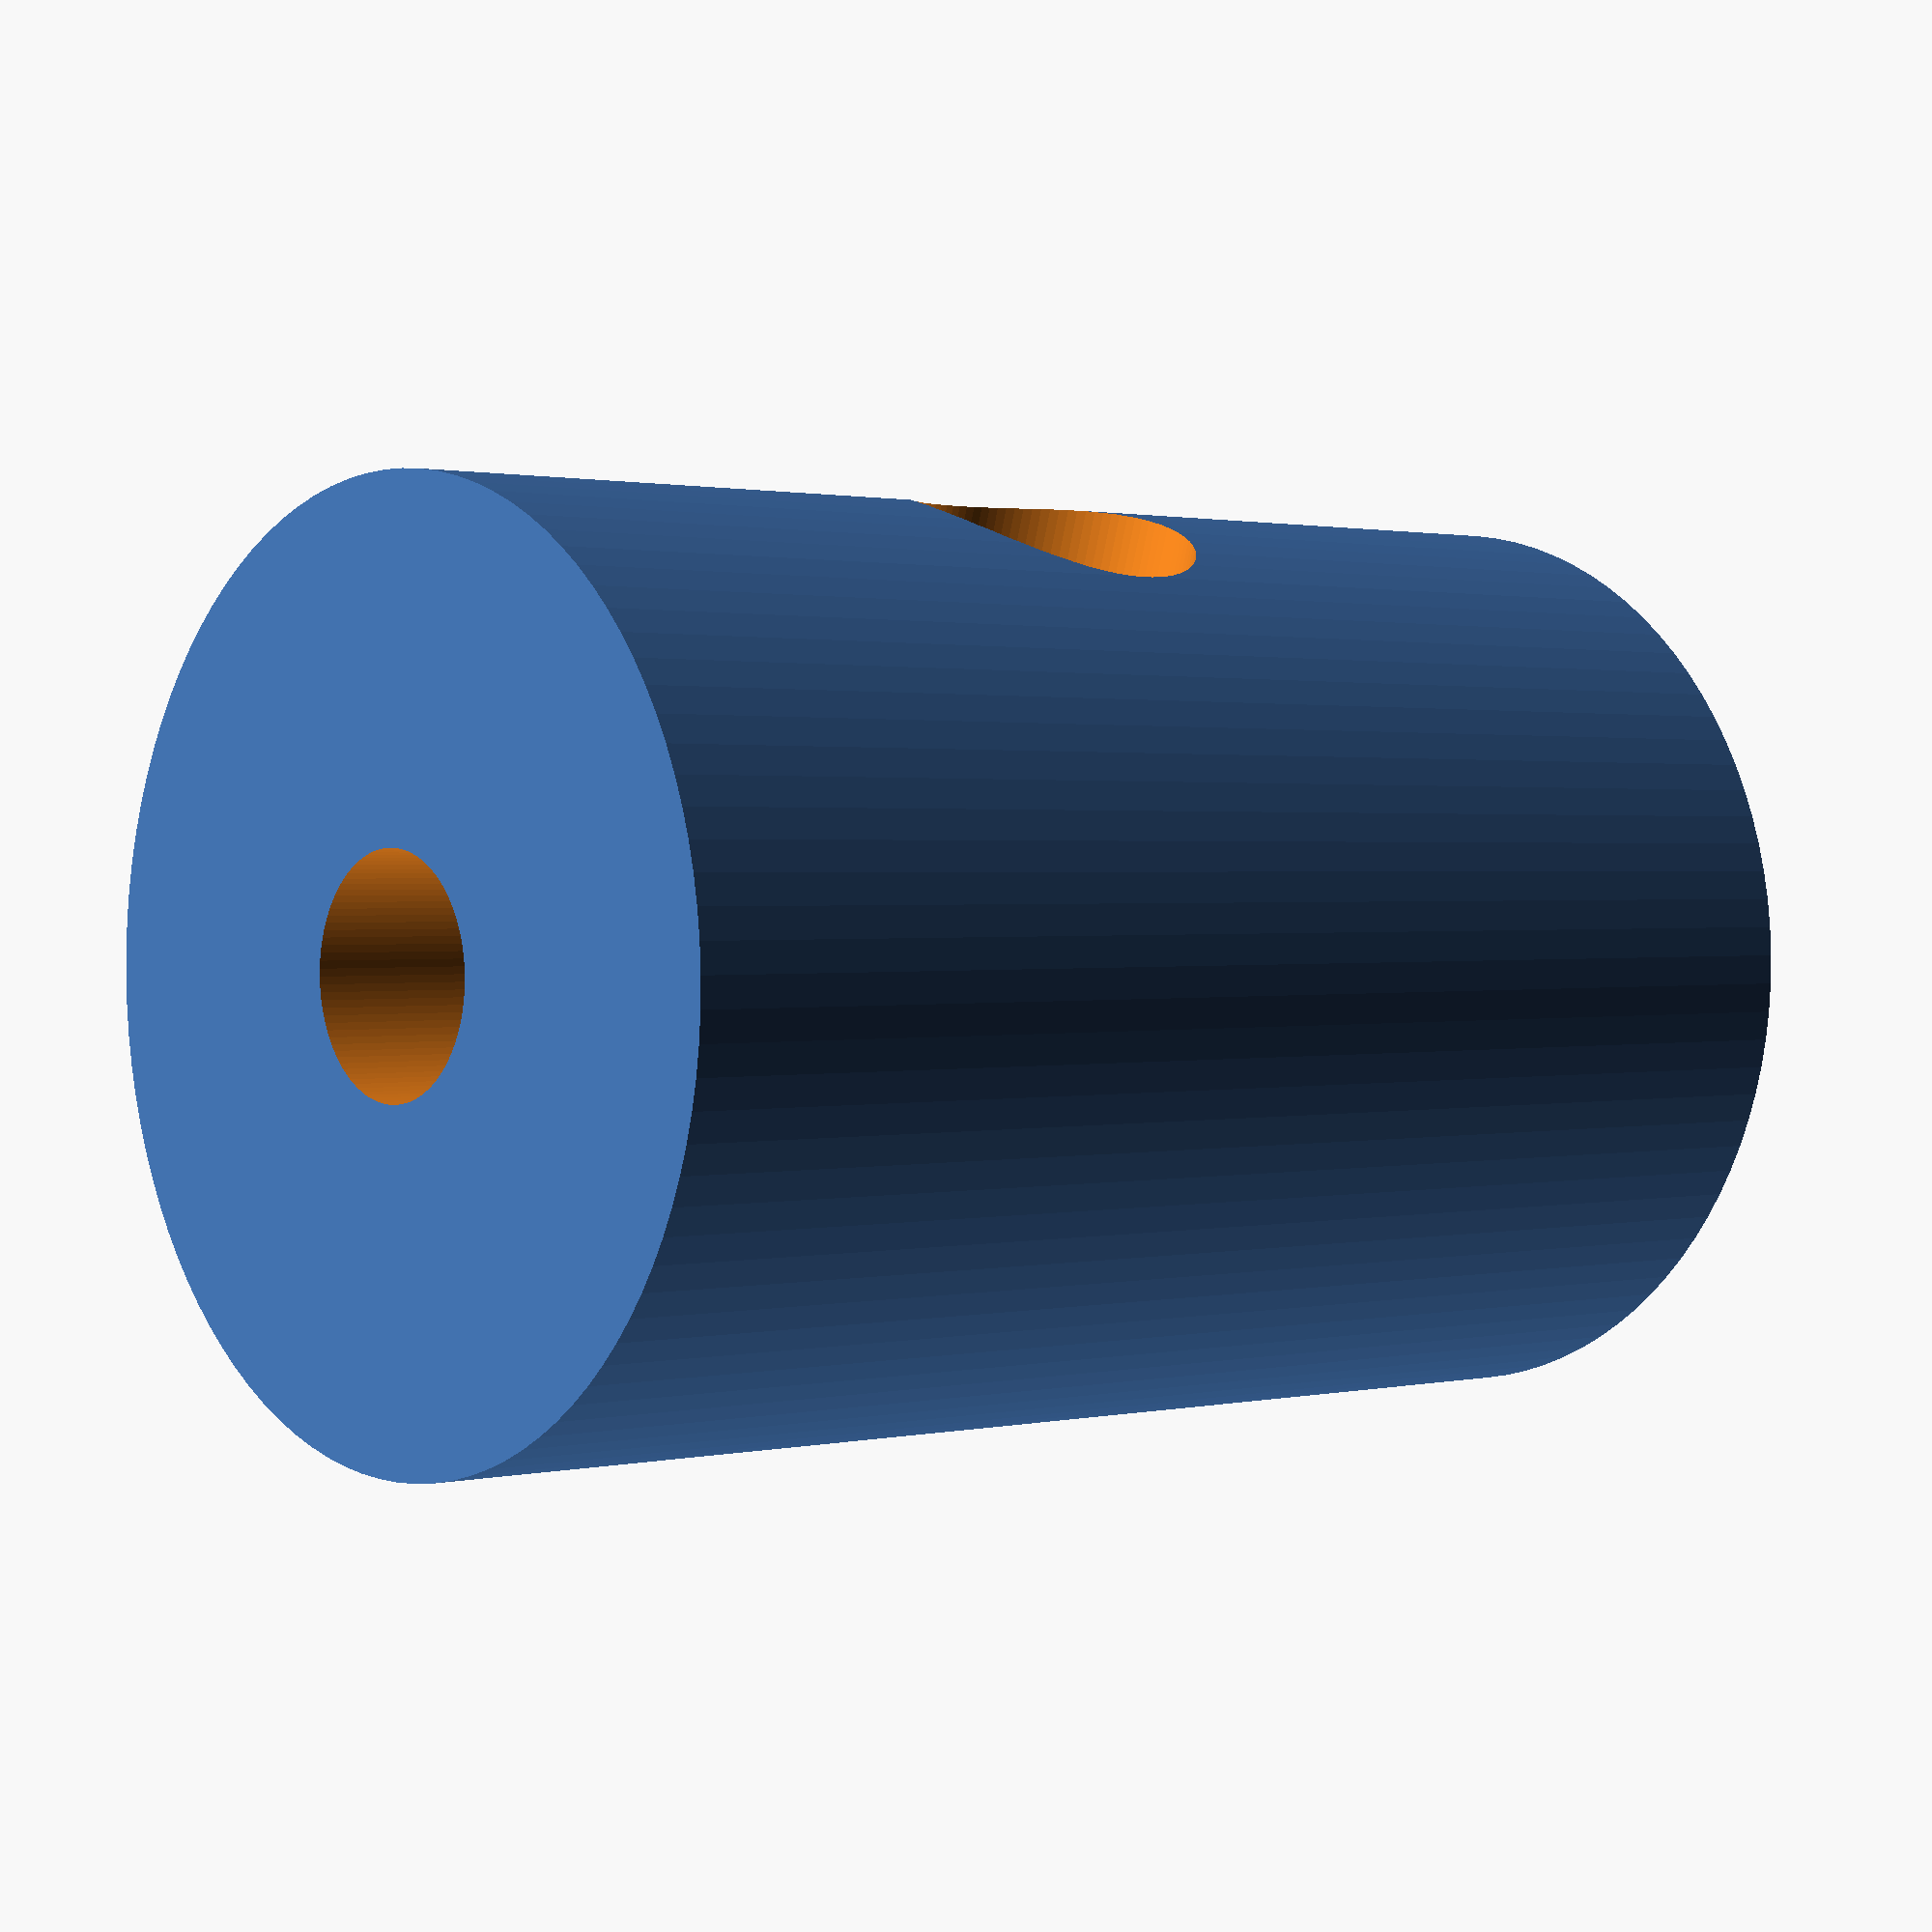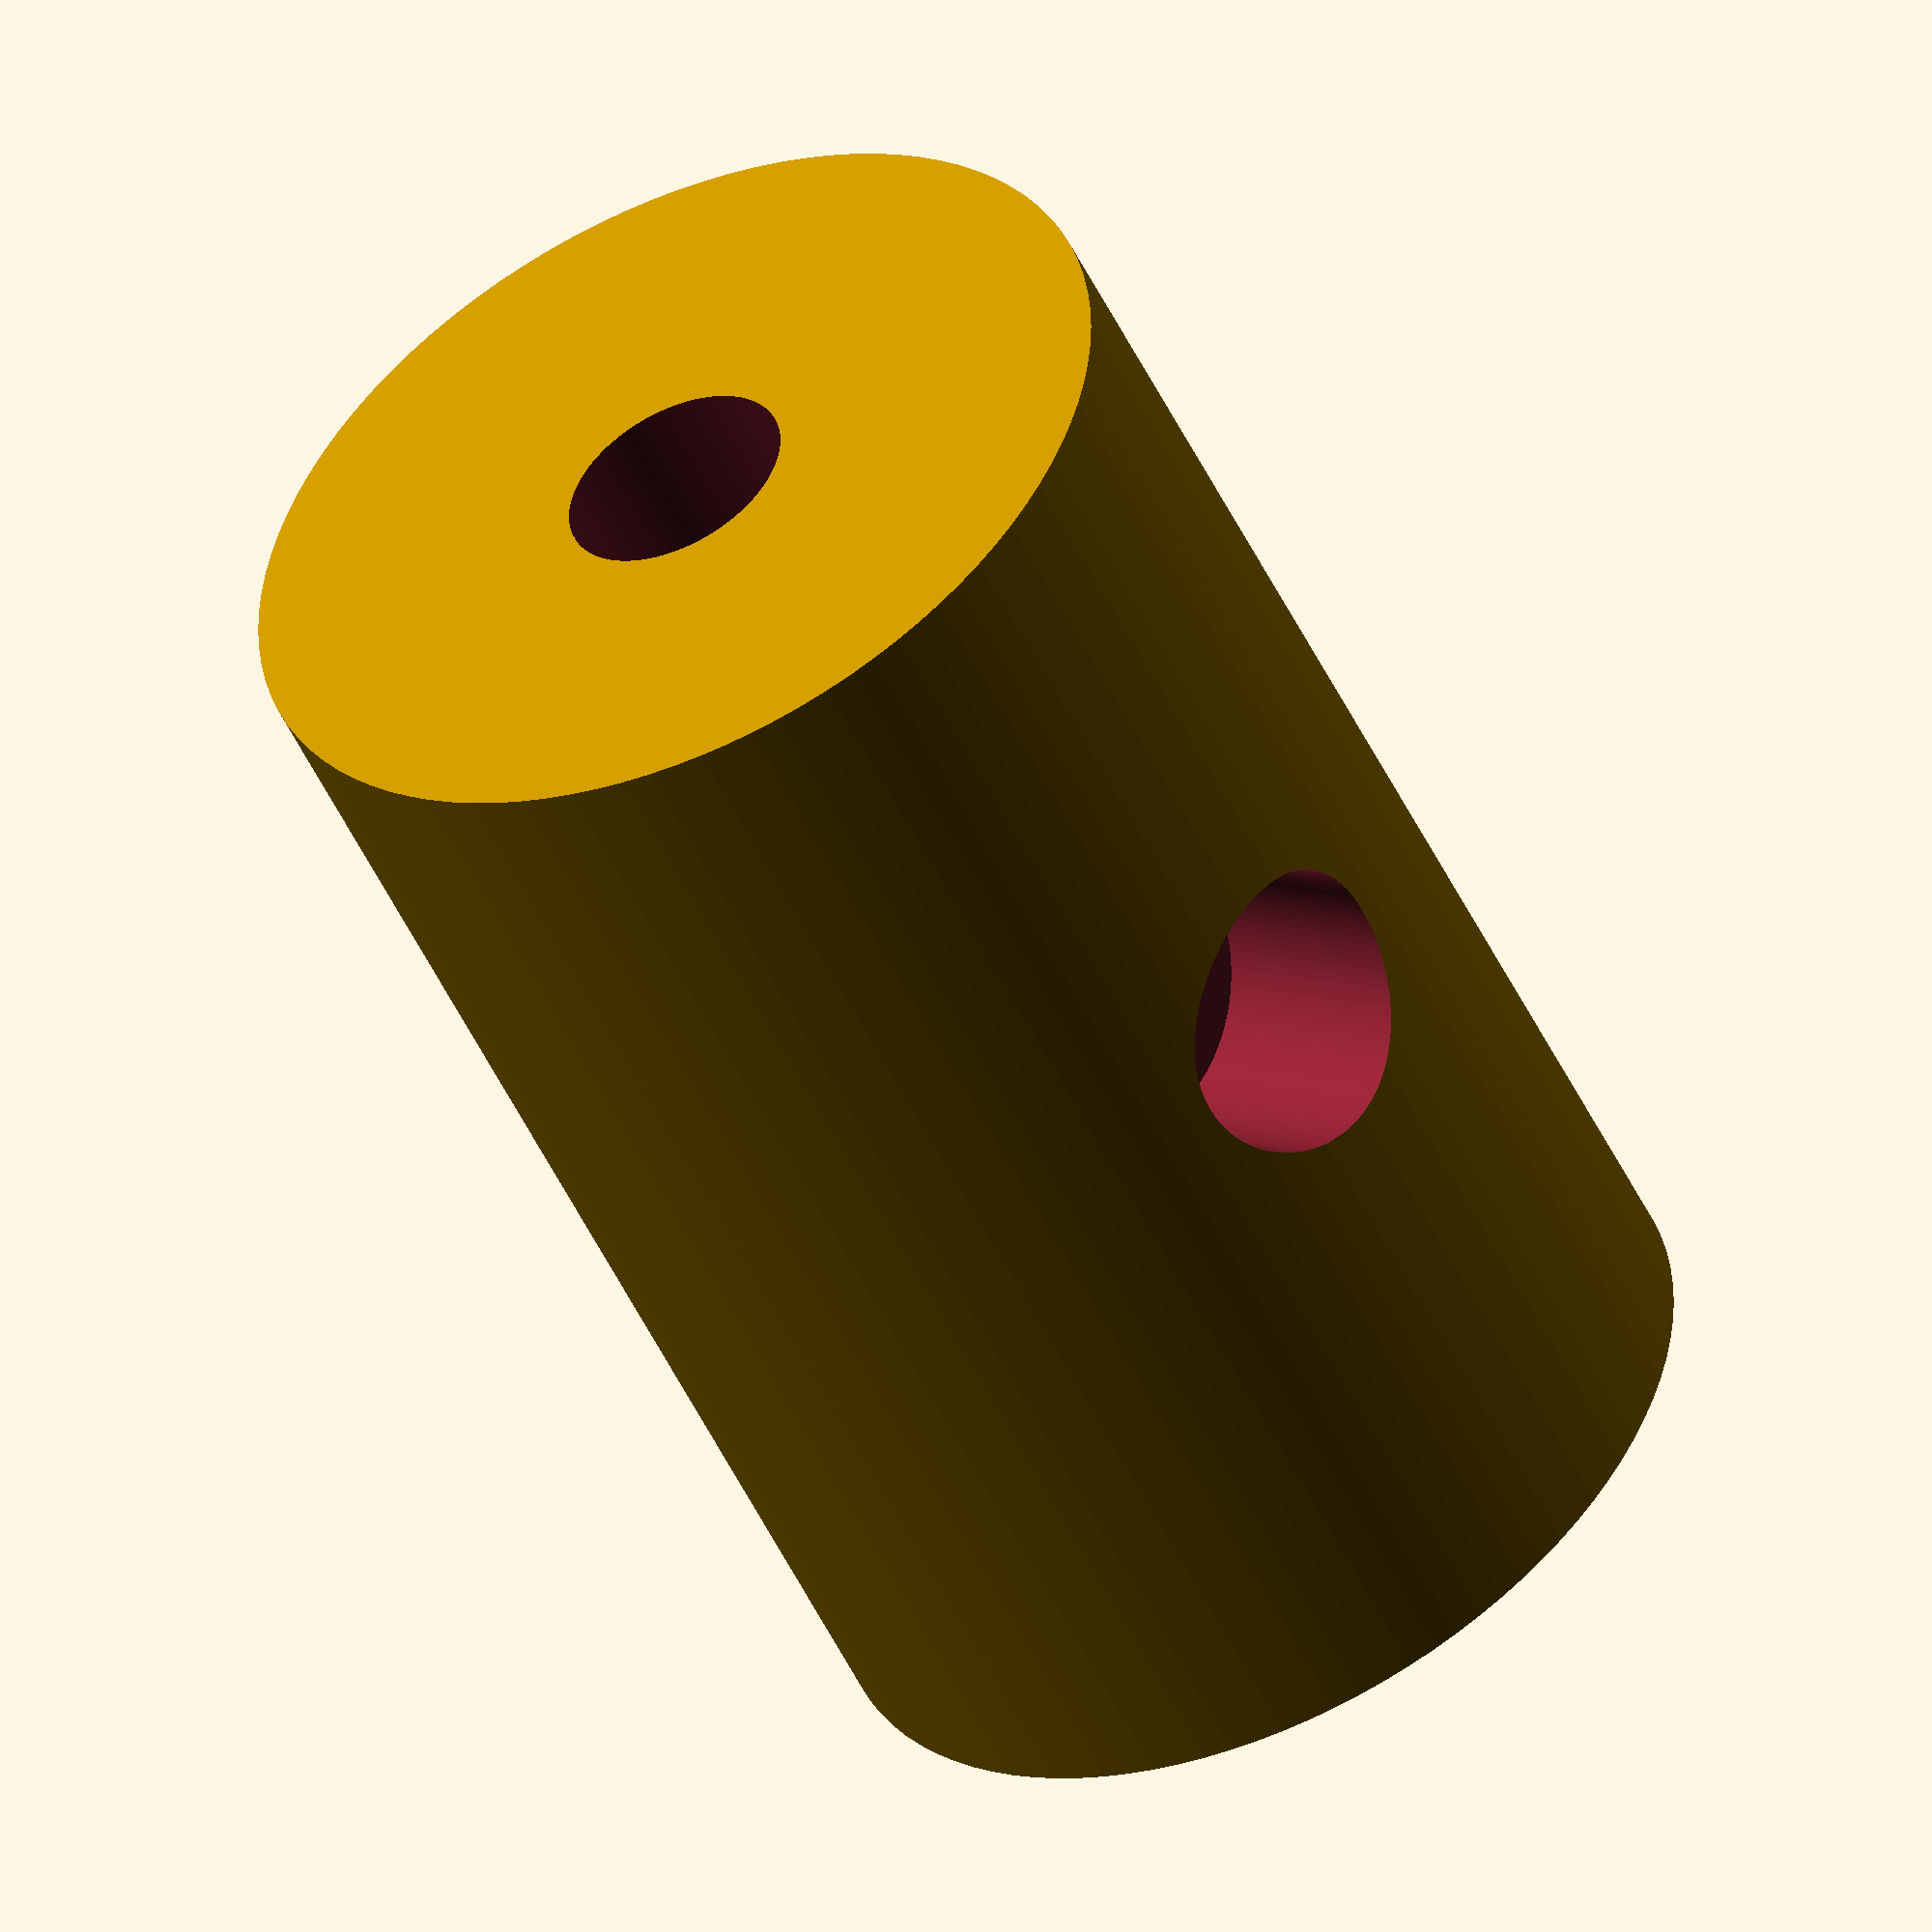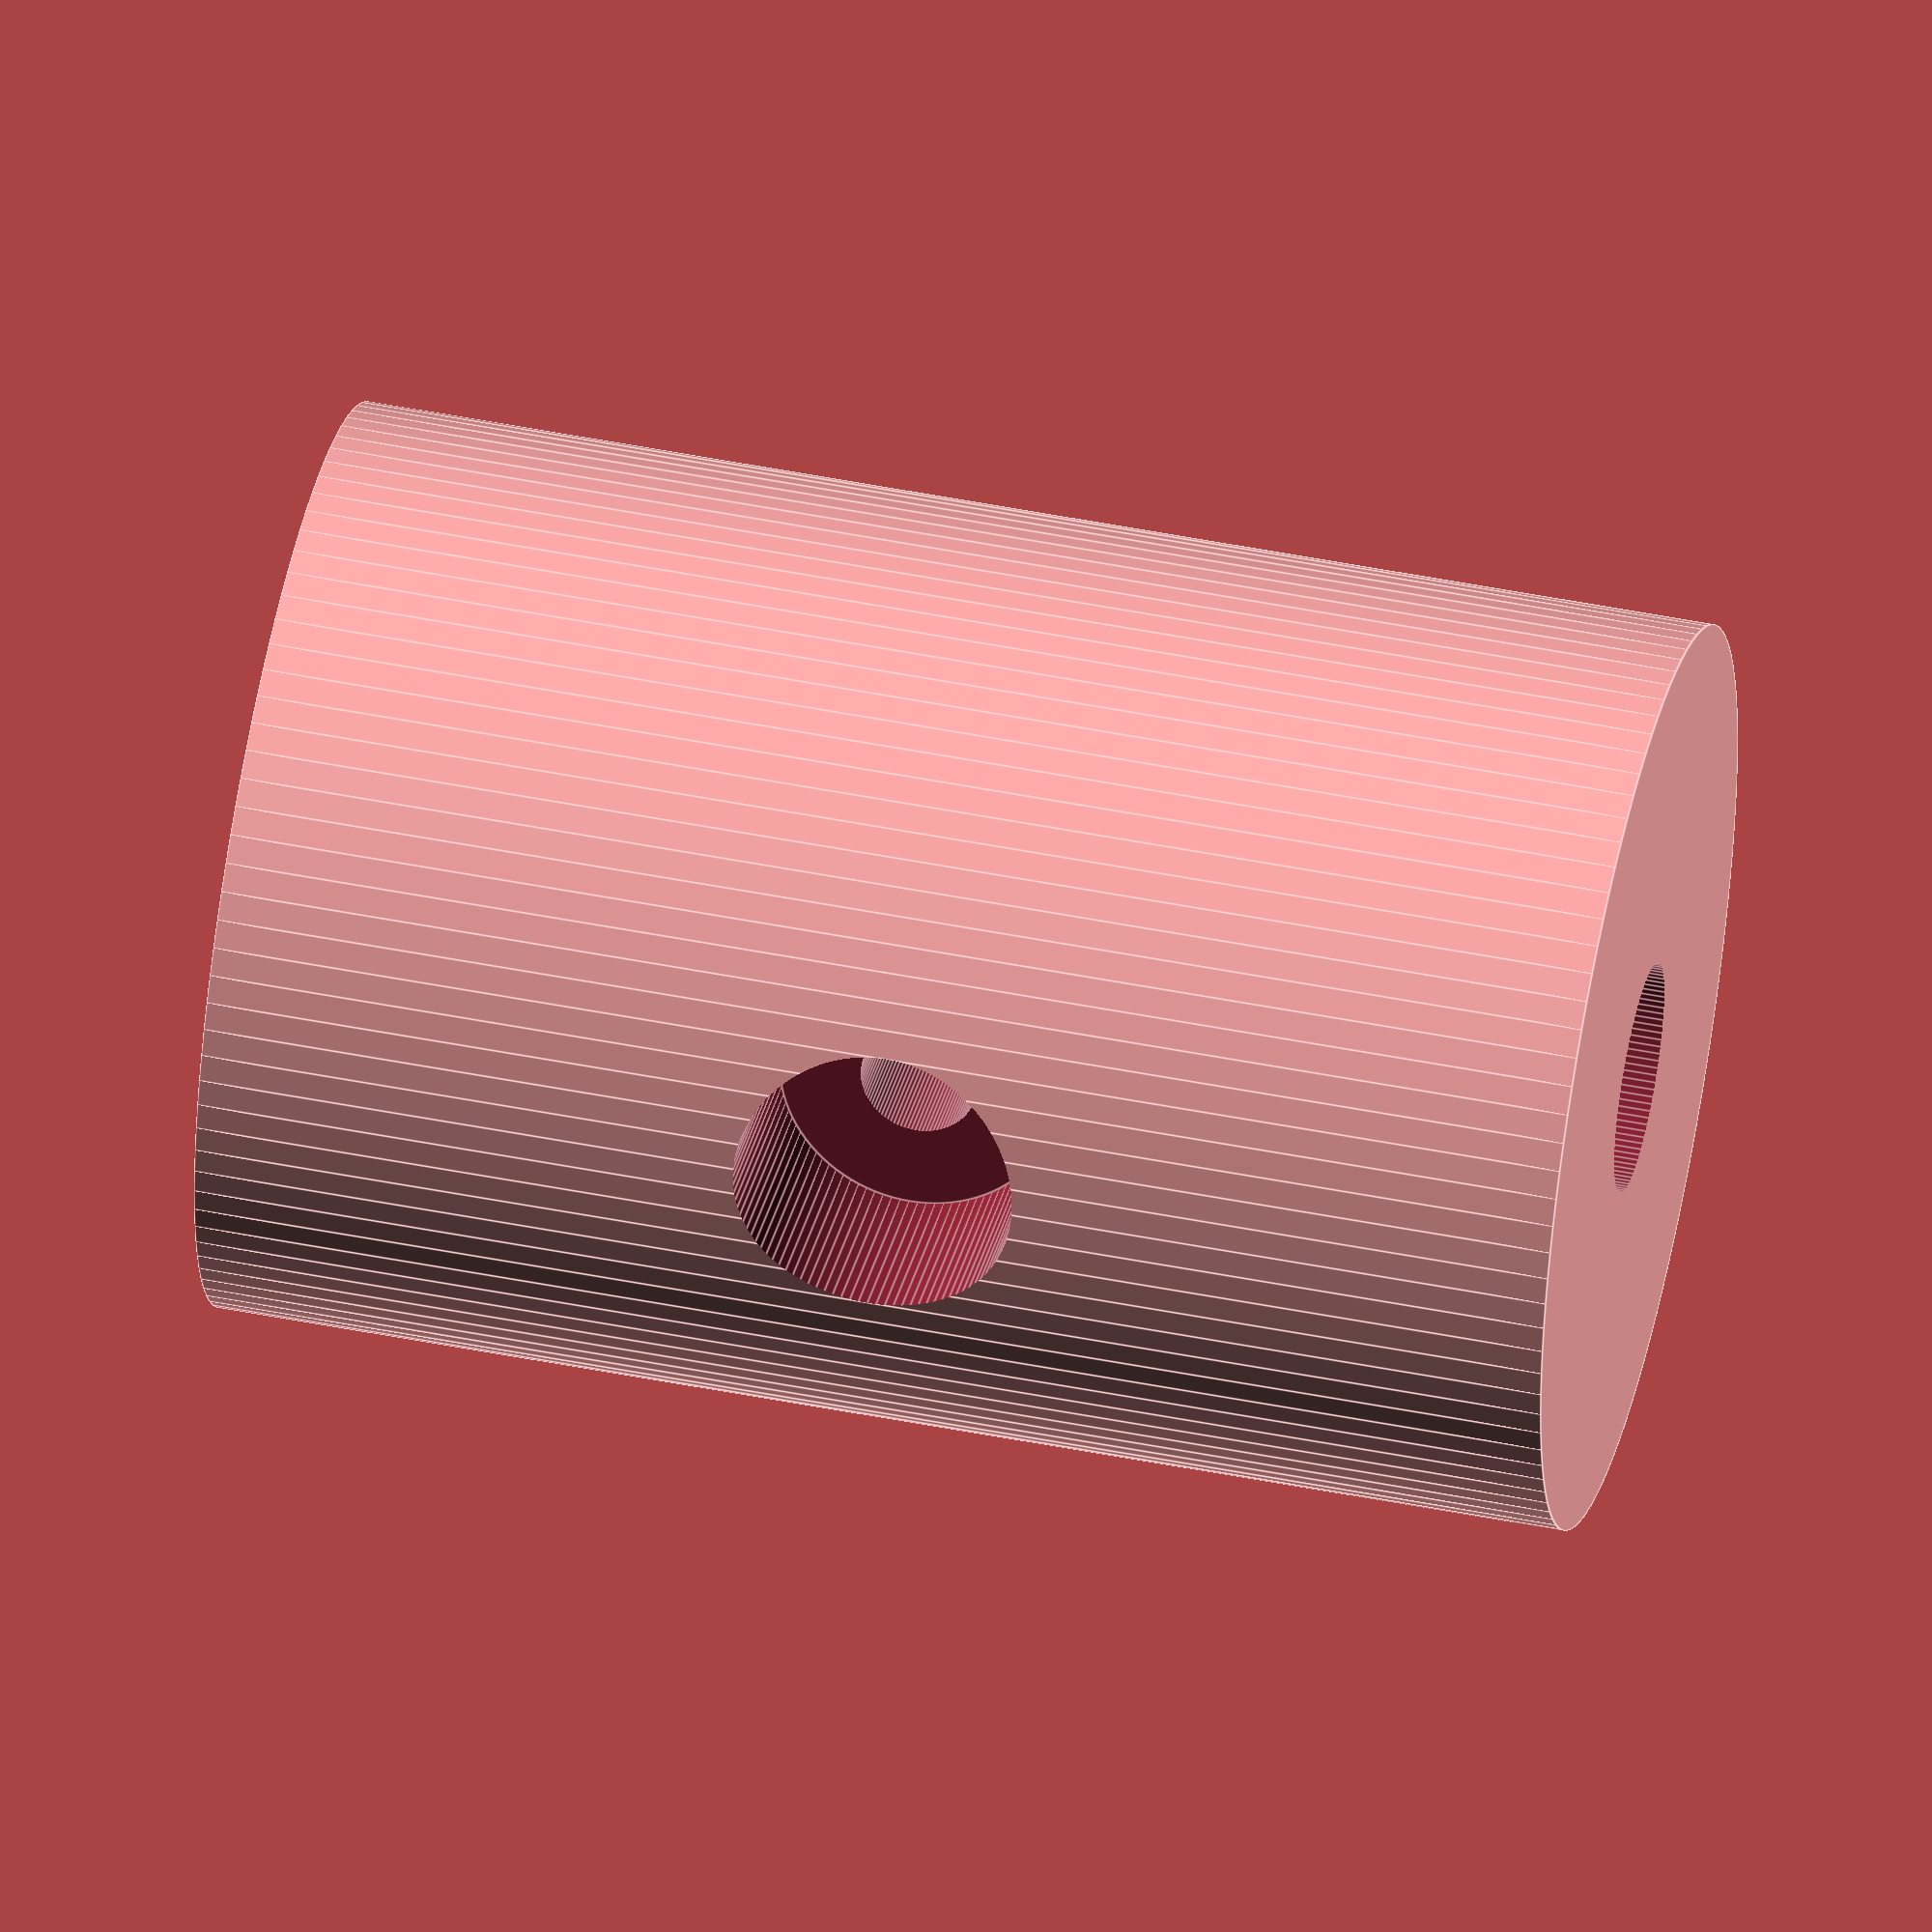
<openscad>
// disc.scad
// a press-fit circular mount for rotating magnetic media

// quarter inch tape is 6.35mm

drum_width = 7; // the drum-style surface width
disc_width = 7;  // the disc-style surface width
diameter = 100;  // diamter of the whole thing
num_cutouts = 4; // the number of circular cutouts
cutout_spacing = 6; // distance between cutouts
press_fit_tol = 0.2;
axle_dia = 4.98 + press_fit_tol / 2 ;  // 4.98 as measured

// precision-related
eps = 0.01;
$fn = 100;

module body()
{
    translate([0,0,drum_width/4])
    cylinder(h = drum_width/2, r = diameter/2-1, center = true);

    // the outer ring
    difference() {
        translate([0,0,drum_width/2])
            cylinder(h = drum_width, r = diameter/2, center = true);
        translate([0,0,drum_width/2+eps])
            cylinder(h=drum_width, r=diameter/2-disc_width, center=true);
    }
}

module cutouts() {
    // soh cah toa
    // sin(360/count/2) = half_side / diameter/4
    half_side = sin(360/num_cutouts/2) * diameter/4;
    cutout_dia = 2*half_side - cutout_spacing;

    for( rot = [0 : 360/num_cutouts : 360])
        rotate([0, 0, rot])
        translate([diameter/4, 0, -eps])
        cylinder(h=drum_width*2, r=cutout_dia/2, center=true);
}

module inner_hub() {
    hub_dia = 20;
    hub_height = 30;

    // both of these are from the TC560 handle project
    set_screw_dia = 2.6; // press fit for M3 screw
    set_screw_head_clr = 6.2;  // clearance for the head of the M3 screw
    difference() {
        translate([0,0,hub_height/2])
            cylinder(h=hub_height, r=hub_dia/2, center = true);
        translate([0, 0, hub_height / 2])
            rotate([90, 0, 0])
                cylinder(h=hub_dia*4, r=set_screw_dia/2, center=true);
        translate([0, hub_dia/2, hub_height / 2])
            rotate([90, 0, 0])
                cylinder(h=hub_dia/2, r=set_screw_head_clr/2, center=true);
        translate([0, -hub_dia/2, hub_height / 2])
            rotate([90, 0, 0])
                cylinder(h=hub_dia/2, r=set_screw_head_clr/2, center=true);
    }
}

difference() {
    union() {
        //difference() {
        //    body();
        //    cutouts();
        //}
        inner_hub();
    }

    // the center axle hole
    translate([0,0,-drum_width/2])
        cylinder(h=drum_width*400 + 2*eps, r=axle_dia/2, center=true);

    // widen the bottom to avoid elephant foot
    cylinder(h=3, r=(axle_dia/2)+1, center=true);
}

</openscad>
<views>
elev=178.8 azim=16.9 roll=130.8 proj=p view=wireframe
elev=51.3 azim=126.0 roll=25.0 proj=o view=solid
elev=131.1 azim=288.3 roll=257.6 proj=o view=edges
</views>
